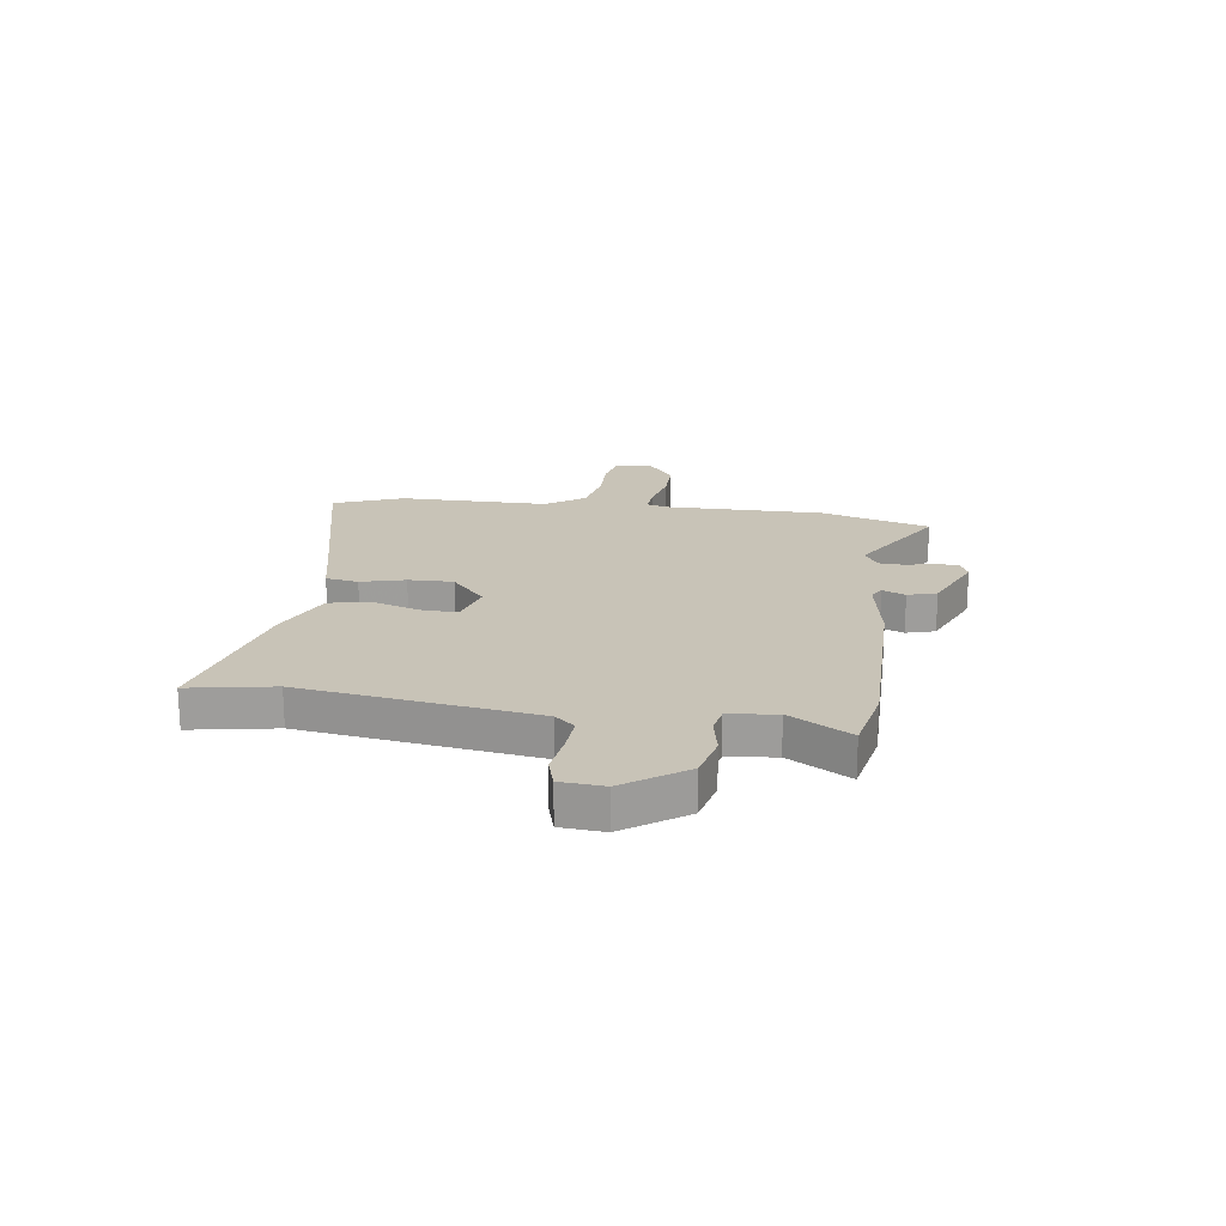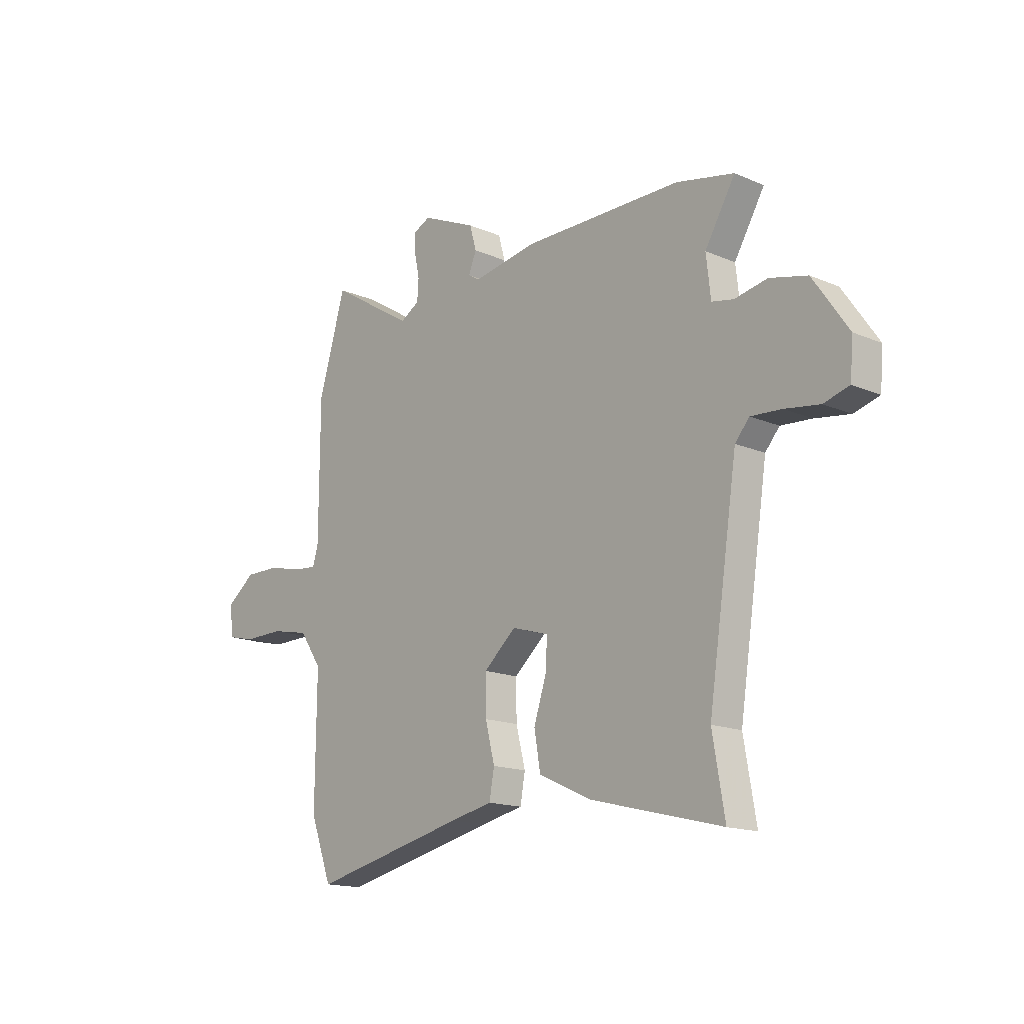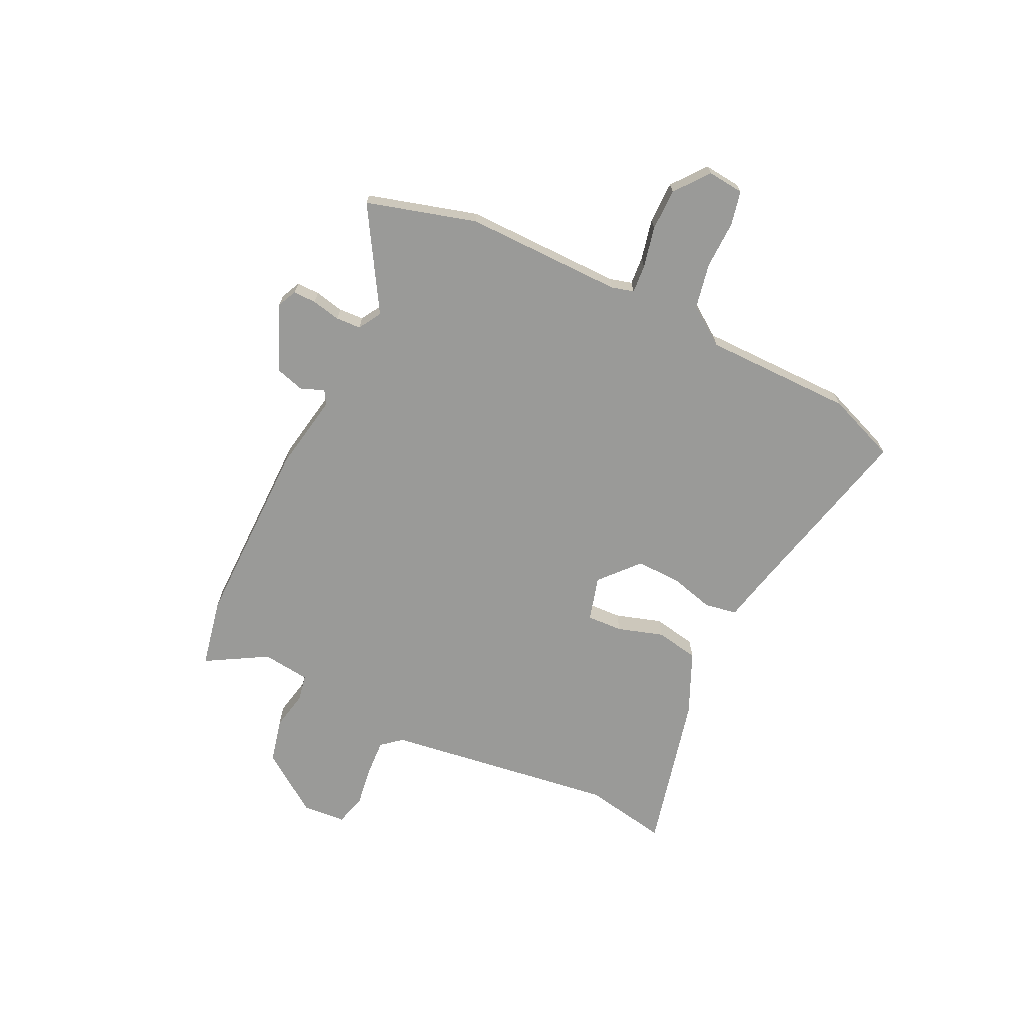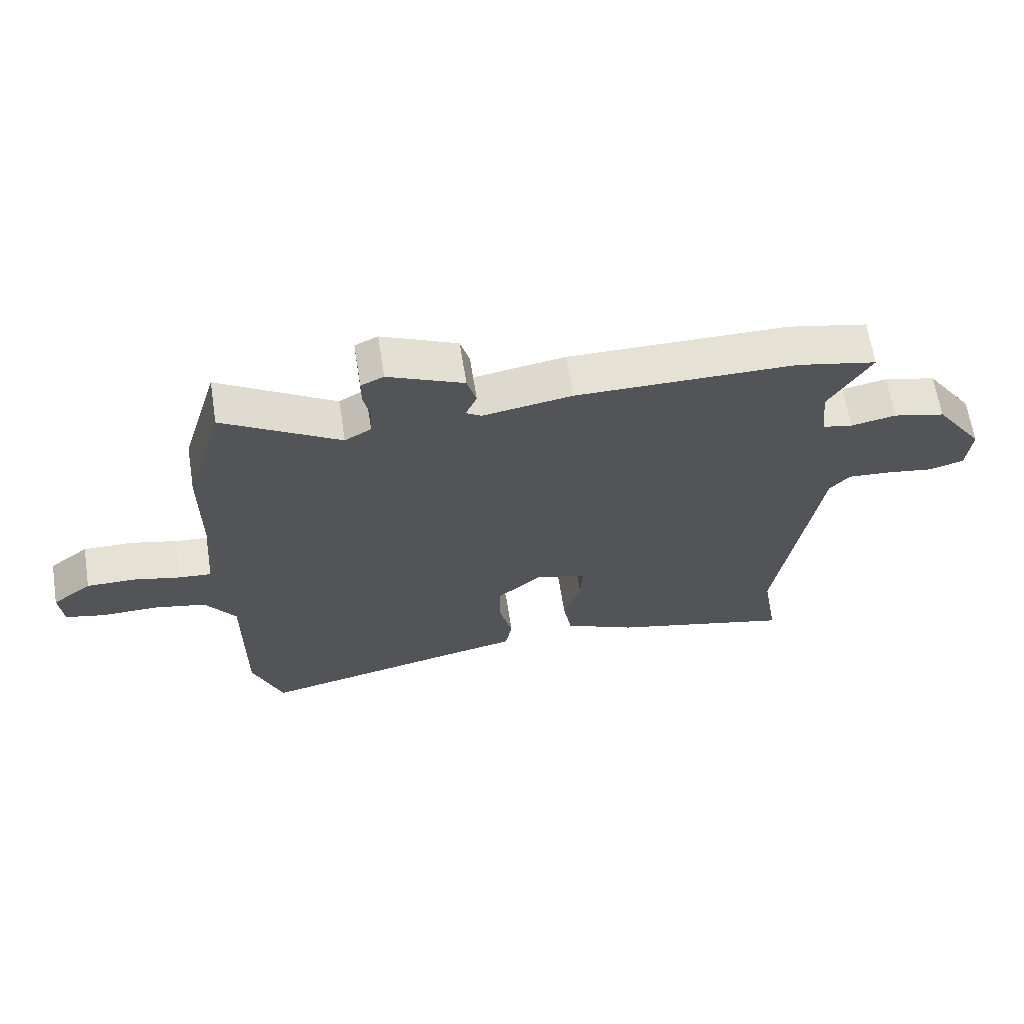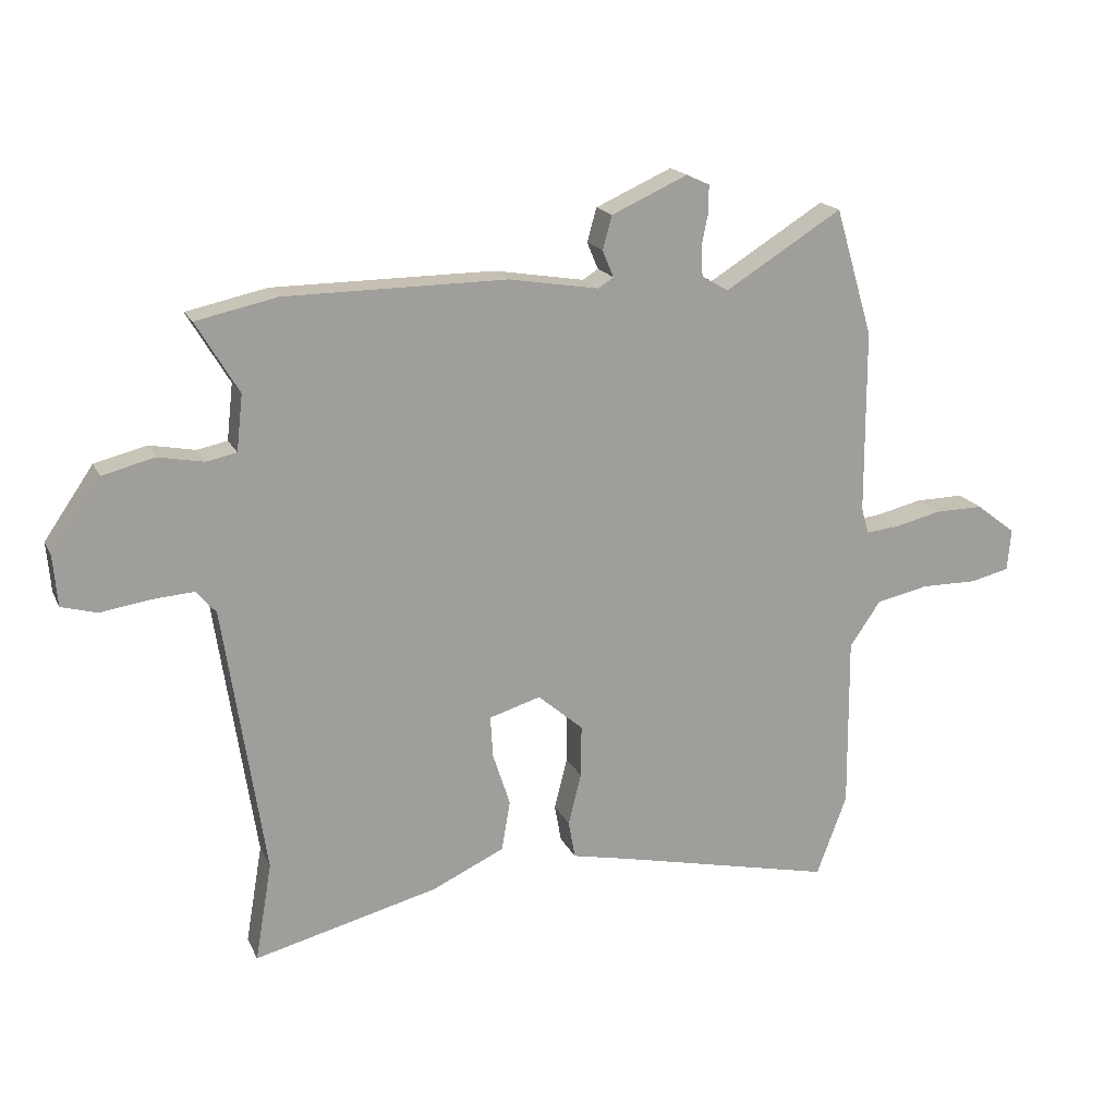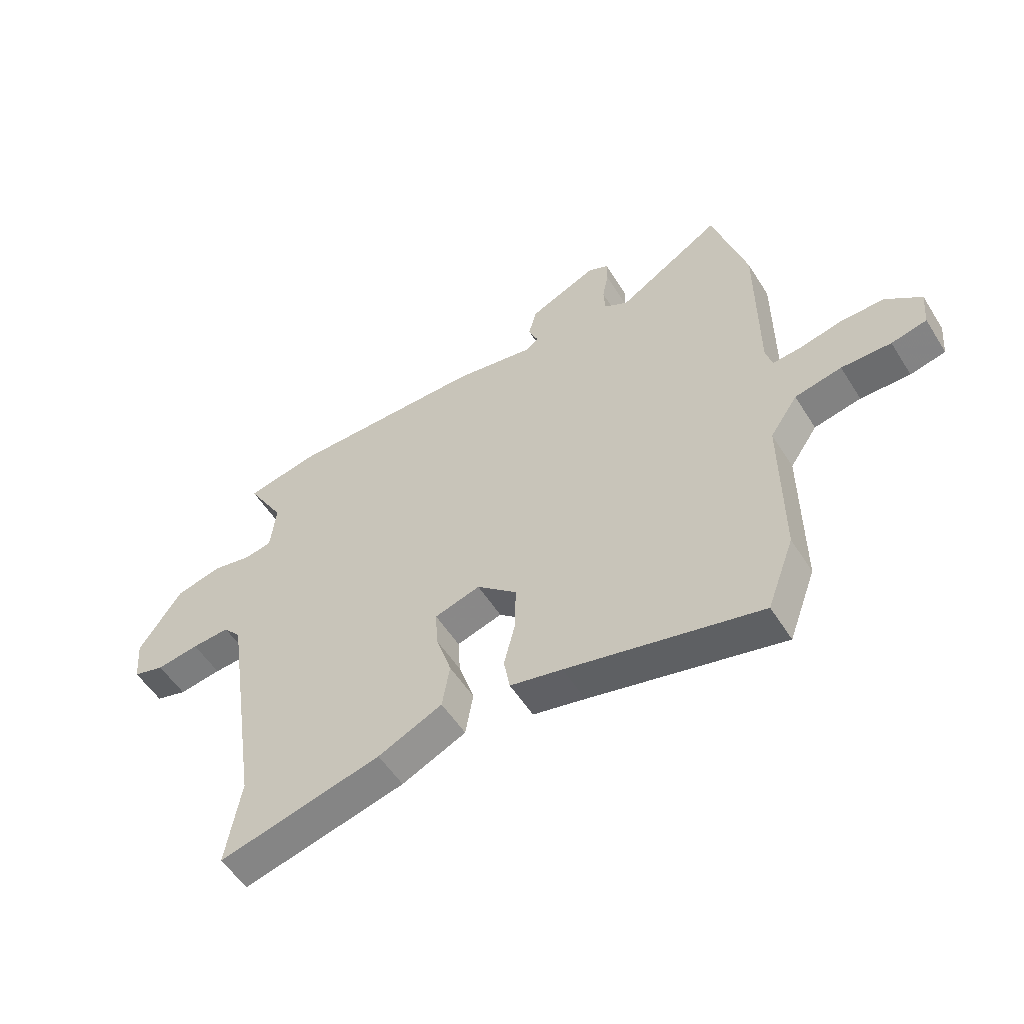
<metadata>
{"format":"obj","ext":"obj","renderer":"f3d","projection":"perspective","resolution":1024,"background":"white","views":[{"elev":19.7,"azim":-82.6,"up":"+Y"},{"elev":-15.9,"azim":-131.6,"up":"+Z"},{"elev":-69.2,"azim":63.6,"up":"+Y"},{"elev":64.7,"azim":171.0,"up":"+Z"},{"elev":18.1,"azim":-19.2,"up":"+Z"},{"elev":-53.9,"azim":31.6,"up":"+Z"}]}
</metadata>
<code>
v -0.565 0.07 0.486
v -0.435 0.07 0.514
v -0.078 0.07 0.516
v 0.067 0.07 0.492
v 0.092 0.07 0.508
v 0.074 0.07 0.551
v 0.089 0.07 0.605
v 0.212 0.07 0.66
v 0.249 0.07 0.643
v 0.249 0.07 0.6
v 0.238 0.07 0.546
v 0.241 0.07 0.499
v 0.284 0.07 0.474
v 0.473 0.07 0.591
v 0.534 0.07 0.386
v 0.535 0.07 0.089
v 0.547 0.07 0.047
v 0.6 0.07 0.052
v 0.676 0.07 0.07
v 0.755 0.07 0.071
v 0.819 0.07 0.022
v 0.813 0.07 -0.046
v 0.749 0.07 -0.061
v 0.659 0.07 -0.06
v 0.574 0.07 -0.078
v 0.524 0.07 -0.151
v 0.526 0.07 -0.431
v 0.477 0.07 -0.562
v 0.126 0.07 -0.483
v 0.031 0.07 -0.463
v 0.02 0.07 -0.402
v 0.041 0.07 -0.319
v 0.042 0.07 -0.235
v -0.031 0.07 -0.172
v -0.114 0.07 -0.197
v -0.11 0.07 -0.264
v -0.082 0.07 -0.35
v -0.096 0.07 -0.431
v -0.213 0.07 -0.485
v -0.51 0.07 -0.56
v -0.483 0.07 -0.401
v -0.549 0.07 0.033
v -0.581 0.07 0.07
v -0.65 0.07 0.065
v -0.728 0.07 0.053
v -0.785 0.07 0.069
v -0.792 0.07 0.15
v -0.713 0.07 0.265
v -0.629 0.07 0.286
v -0.556 0.07 0.272
v -0.507 0.07 0.282
v -0.497 0.07 0.372
v -0.565 0 0.486
v -0.435 0 0.514
v -0.078 0 0.516
v 0.067 0 0.492
v 0.092 0 0.508
v 0.074 0 0.551
v 0.089 0 0.605
v 0.212 0 0.66
v 0.249 0 0.643
v 0.249 0 0.6
v 0.238 0 0.546
v 0.241 0 0.499
v 0.284 0 0.474
v 0.473 0 0.591
v 0.534 0 0.386
v 0.535 0 0.089
v 0.547 0 0.047
v 0.6 0 0.052
v 0.676 0 0.07
v 0.755 0 0.071
v 0.819 0 0.022
v 0.813 0 -0.046
v 0.749 0 -0.061
v 0.659 0 -0.06
v 0.574 0 -0.078
v 0.524 0 -0.151
v 0.526 0 -0.431
v 0.477 0 -0.562
v 0.126 0 -0.483
v 0.031 0 -0.463
v 0.02 0 -0.402
v 0.041 0 -0.319
v 0.042 0 -0.235
v -0.031 0 -0.172
v -0.114 0 -0.197
v -0.11 0 -0.264
v -0.082 0 -0.35
v -0.096 0 -0.431
v -0.213 0 -0.485
v -0.51 0 -0.56
v -0.483 0 -0.401
v -0.549 0 0.033
v -0.581 0 0.07
v -0.65 0 0.065
v -0.728 0 0.053
v -0.785 0 0.069
v -0.792 0 0.15
v -0.713 0 0.265
v -0.629 0 0.286
v -0.556 0 0.272
v -0.507 0 0.282
v -0.497 0 0.372
f 48 49 50
f 47 48 50
f 46 47 50
f 45 46 50
f 44 45 50
f 43 44 50 51
f 42 43 51
f 41 42 51
f 39 40 41
f 38 39 41
f 37 38 41
f 36 37 41
f 41 51 52
f 36 41 52
f 35 36 52
f 29 30 31 32
f 29 32 33
f 28 29 33
f 27 28 33
f 26 27 33
f 25 26 33 34
f 22 23 24
f 21 22 24
f 20 21 24
f 19 20 24
f 18 19 24
f 24 25 34
f 18 24 34
f 17 18 34
f 13 14 15 16
f 34 35 52
f 17 34 52
f 16 17 52
f 13 16 52
f 12 13 52
f 9 10 11
f 8 9 11
f 7 8 11
f 6 7 11
f 5 6 11
f 2 3 4
f 1 2 4
f 52 1 4
f 12 52 4
f 4 5 11 12
f 102 101 100
f 102 100 99
f 102 99 98
f 102 98 97
f 102 97 96
f 103 102 96 95
f 103 95 94
f 103 94 93
f 93 92 91
f 93 91 90
f 93 90 89
f 93 89 88
f 104 103 93
f 104 93 88
f 104 88 87
f 84 83 82 81
f 85 84 81
f 85 81 80
f 85 80 79
f 85 79 78
f 86 85 78 77
f 76 75 74
f 76 74 73
f 76 73 72
f 76 72 71
f 76 71 70
f 86 77 76
f 86 76 70
f 86 70 69
f 68 67 66 65
f 104 87 86
f 104 86 69
f 104 69 68
f 104 68 65
f 104 65 64
f 63 62 61
f 63 61 60
f 63 60 59
f 63 59 58
f 63 58 57
f 56 55 54
f 56 54 53
f 56 53 104
f 56 104 64
f 64 63 57 56
f 1 53 54 2
f 2 54 55 3
f 3 55 56 4
f 4 56 57 5
f 5 57 58 6
f 6 58 59 7
f 7 59 60 8
f 8 60 61 9
f 9 61 62 10
f 10 62 63 11
f 11 63 64 12
f 12 64 65 13
f 13 65 66 14
f 14 66 67 15
f 15 67 68 16
f 16 68 69 17
f 17 69 70 18
f 18 70 71 19
f 19 71 72 20
f 20 72 73 21
f 21 73 74 22
f 22 74 75 23
f 23 75 76 24
f 24 76 77 25
f 25 77 78 26
f 26 78 79 27
f 27 79 80 28
f 28 80 81 29
f 29 81 82 30
f 30 82 83 31
f 31 83 84 32
f 32 84 85 33
f 33 85 86 34
f 34 86 87 35
f 35 87 88 36
f 36 88 89 37
f 37 89 90 38
f 38 90 91 39
f 39 91 92 40
f 40 92 93 41
f 41 93 94 42
f 42 94 95 43
f 43 95 96 44
f 44 96 97 45
f 45 97 98 46
f 46 98 99 47
f 47 99 100 48
f 48 100 101 49
f 49 101 102 50
f 50 102 103 51
f 51 103 104 52
f 52 104 53 1

</code>
